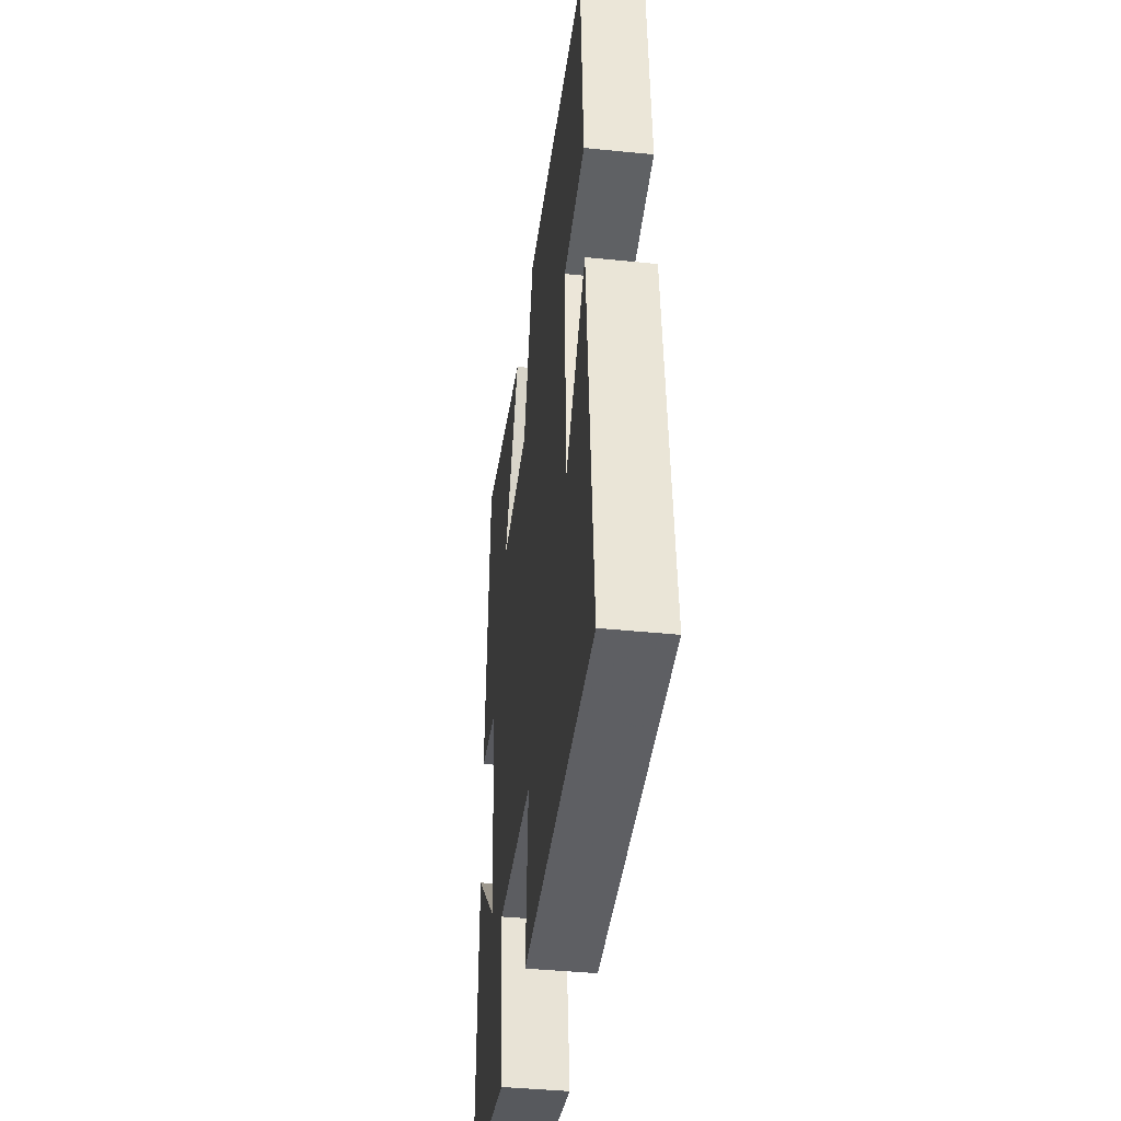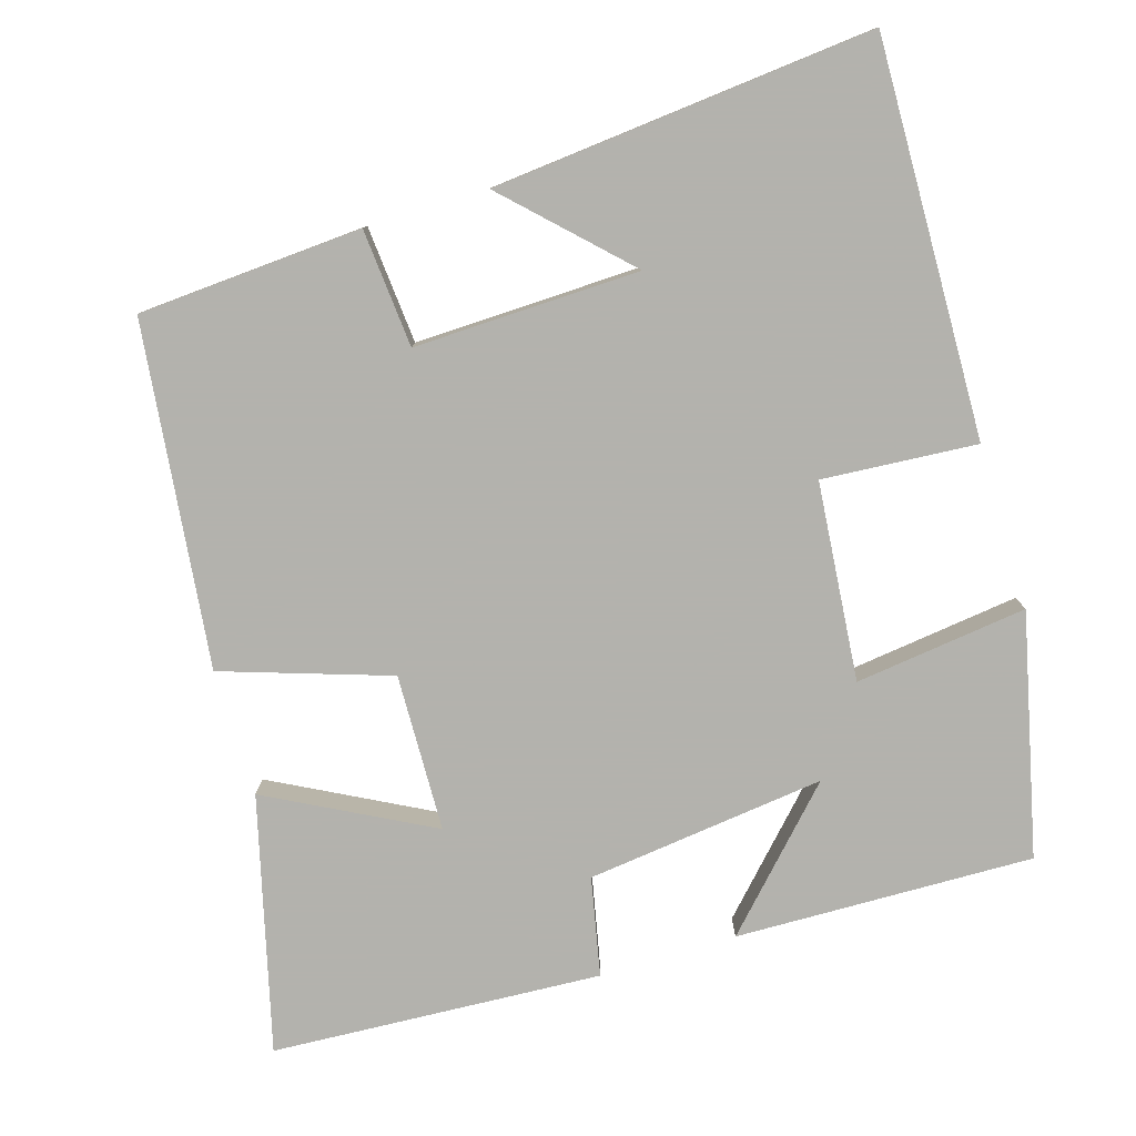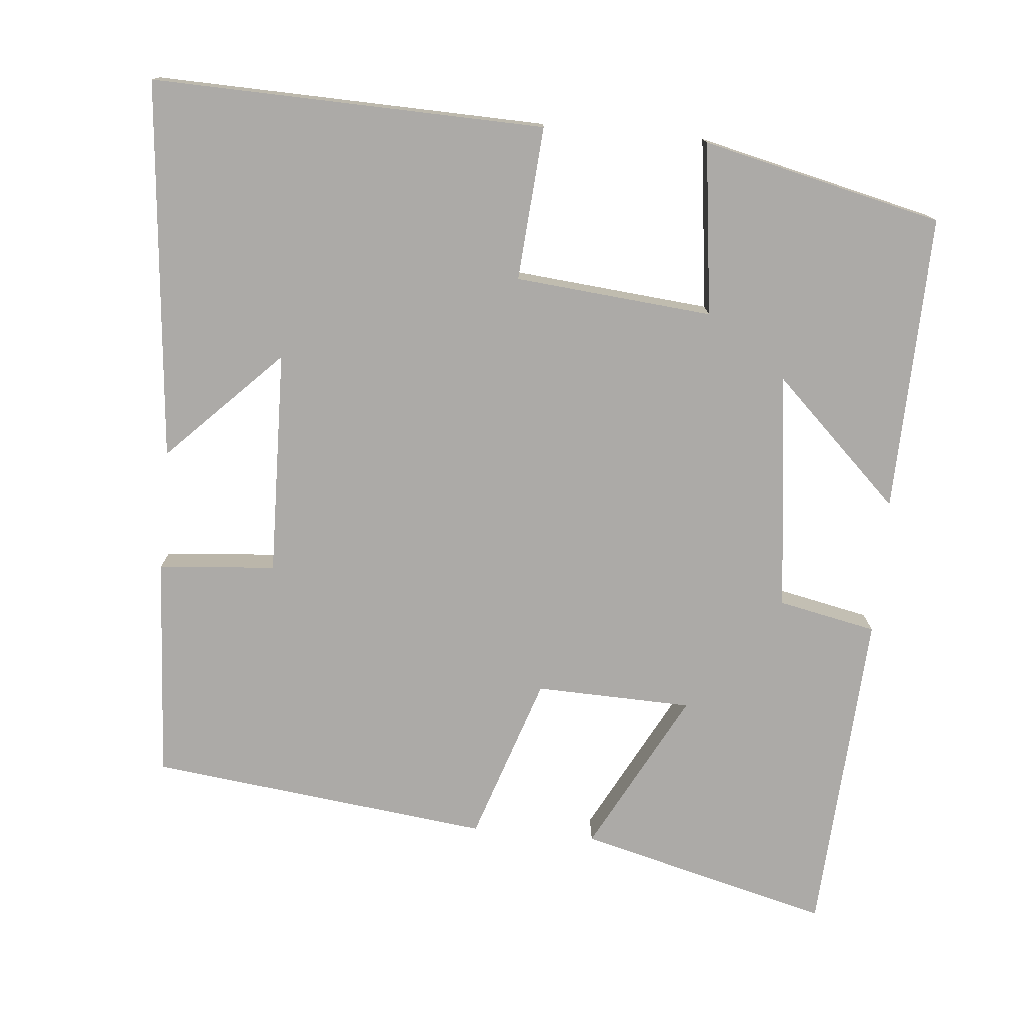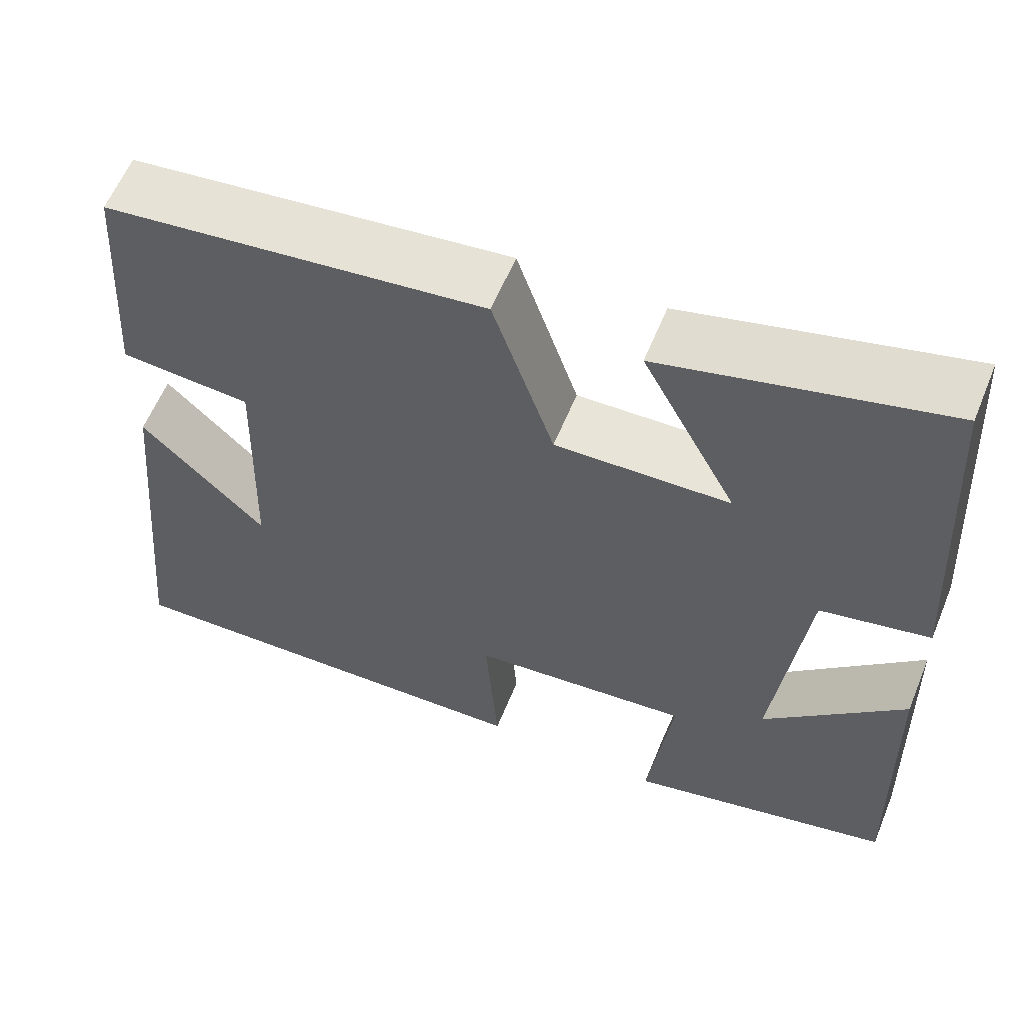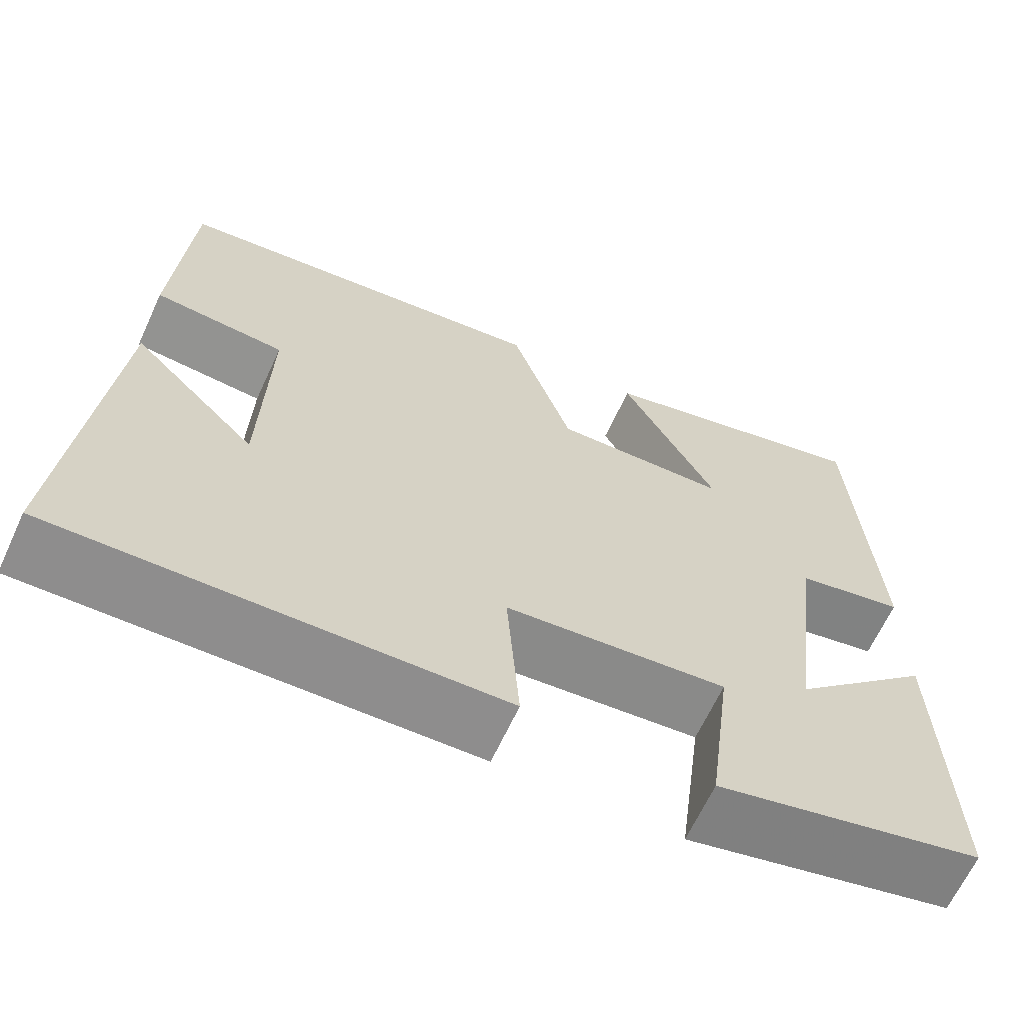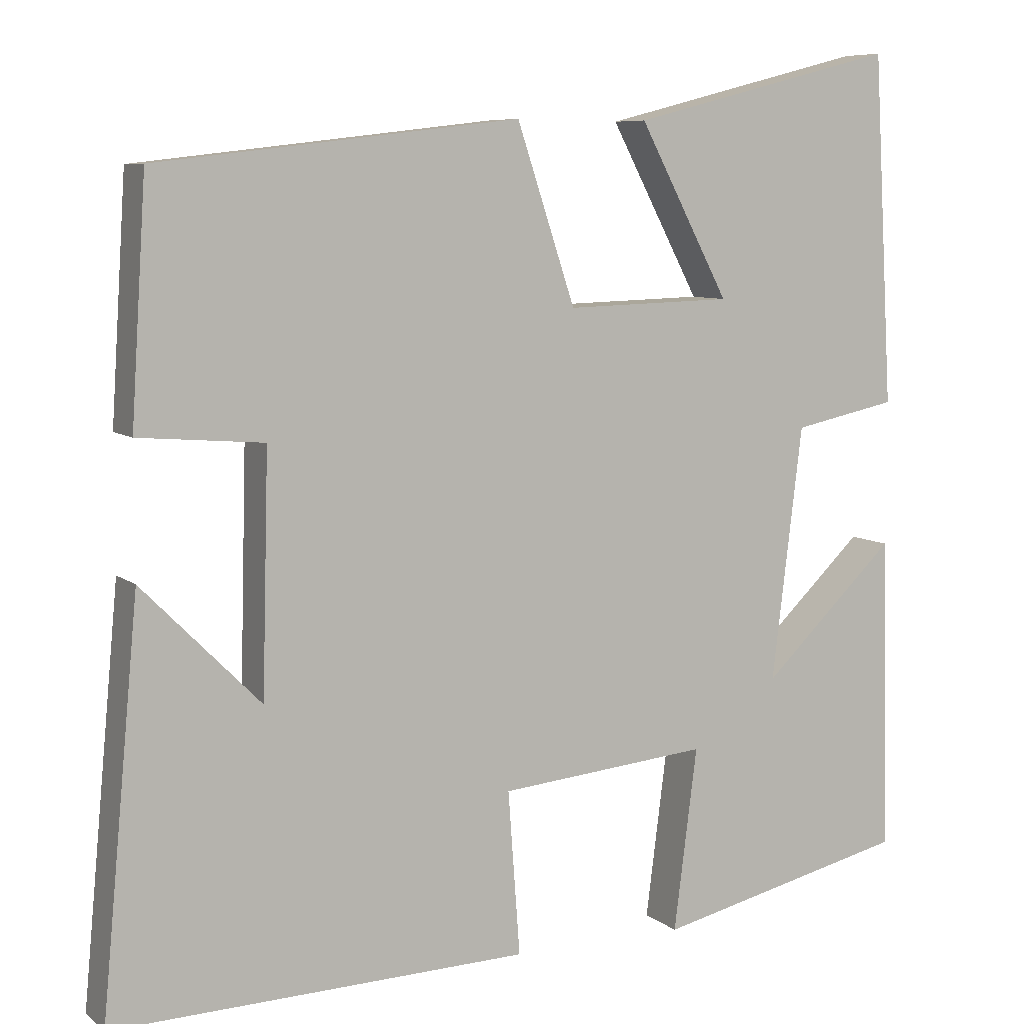
<metadata>
{"format":"obj","ext":"obj","renderer":"f3d","projection":"perspective","resolution":1024,"background":"white","views":[{"elev":-42.0,"azim":83.1,"up":"+Z"},{"elev":-79.4,"azim":106.9,"up":"+Y"},{"elev":-76.1,"azim":174.7,"up":"+Y"},{"elev":59.8,"azim":-157.8,"up":"+Z"},{"elev":-65.2,"azim":155.2,"up":"+Z"},{"elev":7.6,"azim":153.1,"up":"+Z"}]}
</metadata>
<code>
v -0.475 0.07 0.586
v -0.14 0.07 0.5
v -0.253 0.07 0.286
v -0.045 0.07 0.28
v 0.028 0.07 0.5
v 0.481 0.07 0.447
v 0.5 0.07 0.151
v 0.344 0.07 0.138
v 0.352 0.07 -0.16
v 0.5 0.07 -0.011
v 0.547 0.07 -0.514
v 0.026 0.07 -0.5
v 0.041 0.07 -0.296
v -0.221 0.07 -0.272
v -0.192 0.07 -0.5
v -0.51 0.07 -0.426
v -0.5 0.07 -0.032
v -0.332 0.07 -0.193
v -0.37 0.07 0.123
v -0.5 0.07 0.15
v -0.475 0 0.586
v -0.14 0 0.5
v -0.253 0 0.286
v -0.045 0 0.28
v 0.028 0 0.5
v 0.481 0 0.447
v 0.5 0 0.151
v 0.344 0 0.138
v 0.352 0 -0.16
v 0.5 0 -0.011
v 0.547 0 -0.514
v 0.026 0 -0.5
v 0.041 0 -0.296
v -0.221 0 -0.272
v -0.192 0 -0.5
v -0.51 0 -0.426
v -0.5 0 -0.032
v -0.332 0 -0.193
v -0.37 0 0.123
v -0.5 0 0.15
f 19 20 1 2
f 15 16 17 18
f 14 15 18 19
f 13 14 19
f 11 12 13
f 9 10 11
f 9 11 13 19
f 5 6 7 8
f 4 5 8 9
f 3 4 9 19
f 2 3 19
f 22 21 40 39
f 38 37 36 35
f 39 38 35 34
f 39 34 33
f 33 32 31
f 31 30 29
f 39 33 31 29
f 28 27 26 25
f 29 28 25 24
f 39 29 24 23
f 39 23 22
f 1 21 22 2
f 2 22 23 3
f 3 23 24 4
f 4 24 25 5
f 5 25 26 6
f 6 26 27 7
f 7 27 28 8
f 8 28 29 9
f 9 29 30 10
f 10 30 31 11
f 11 31 32 12
f 12 32 33 13
f 13 33 34 14
f 14 34 35 15
f 15 35 36 16
f 16 36 37 17
f 17 37 38 18
f 18 38 39 19
f 19 39 40 20
f 20 40 21 1

</code>
